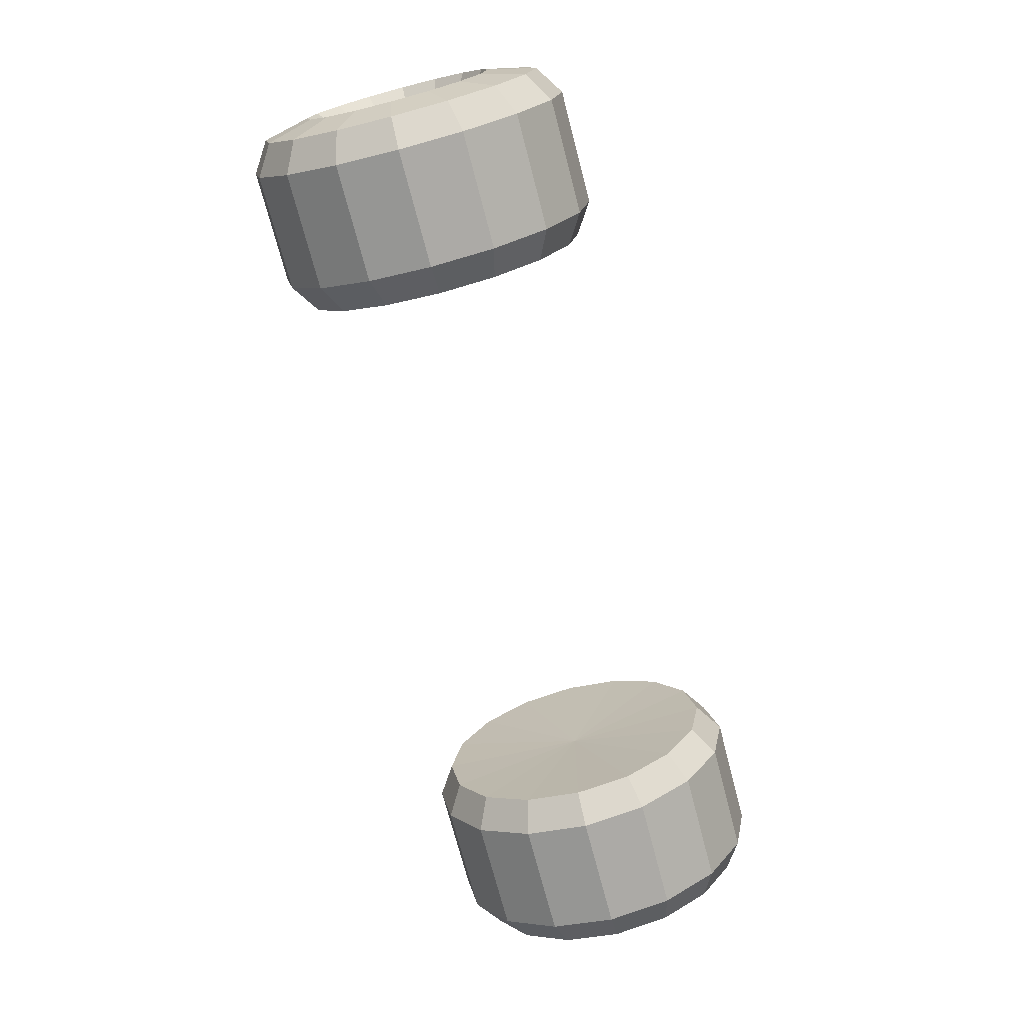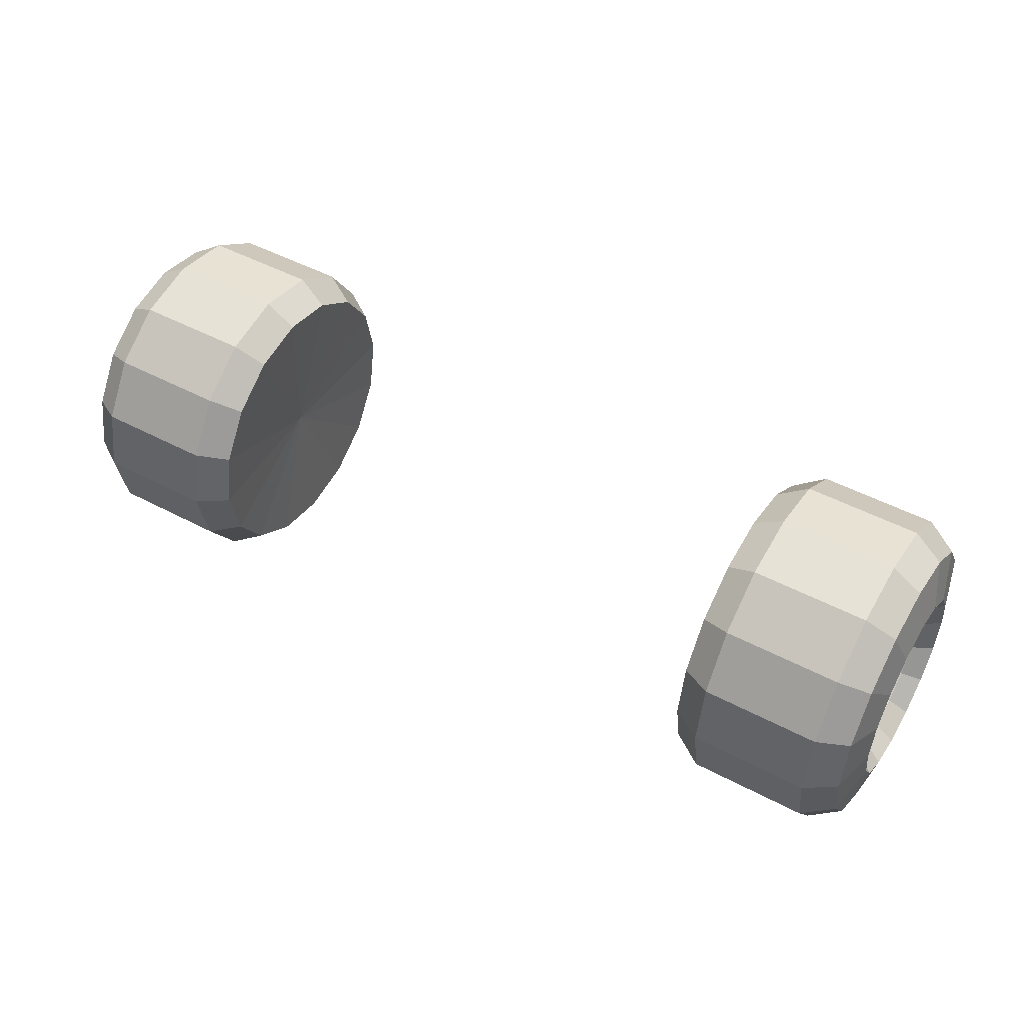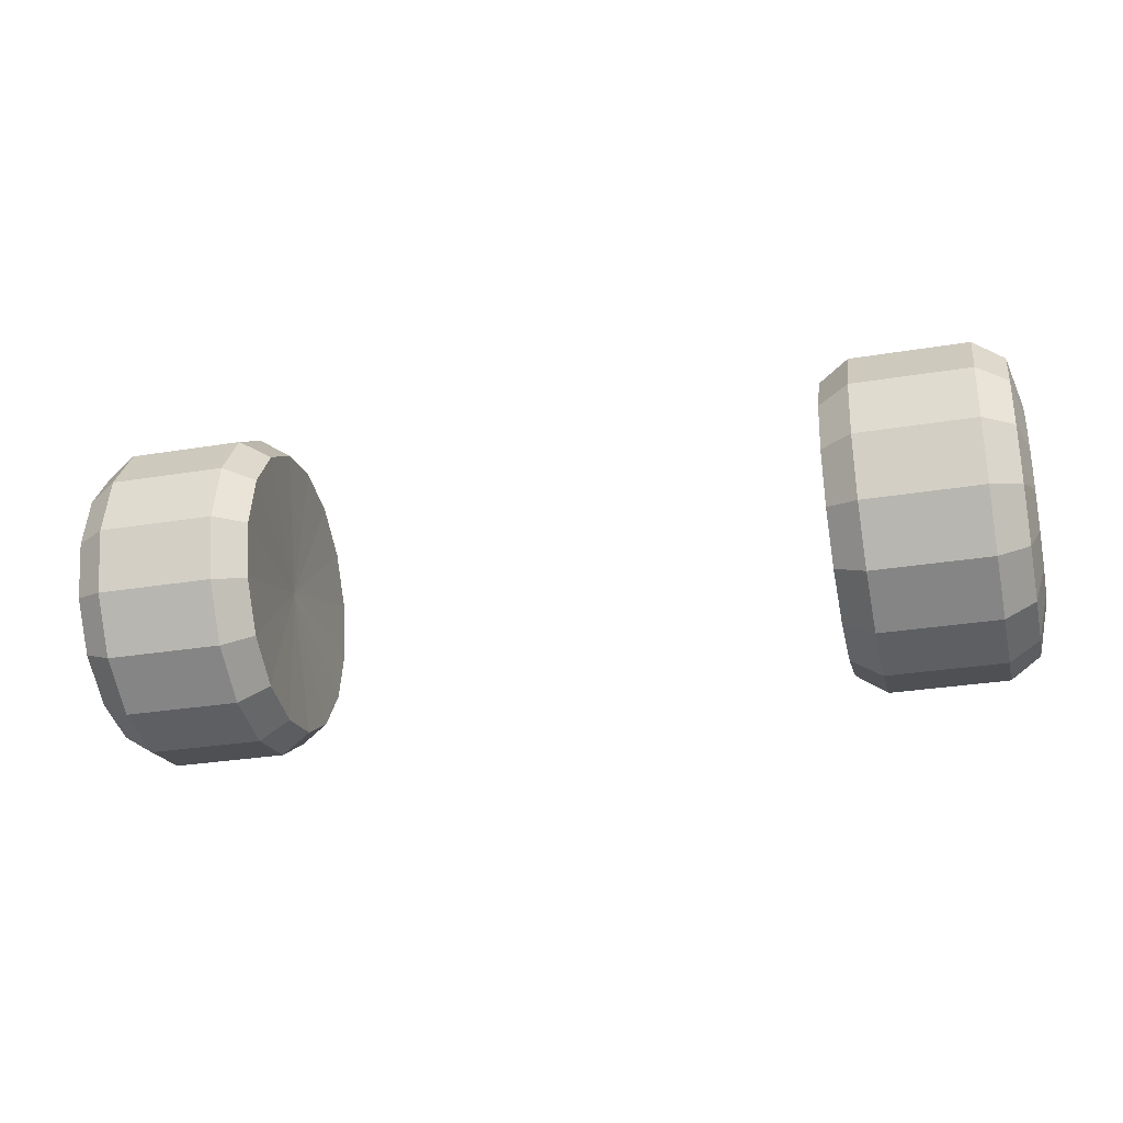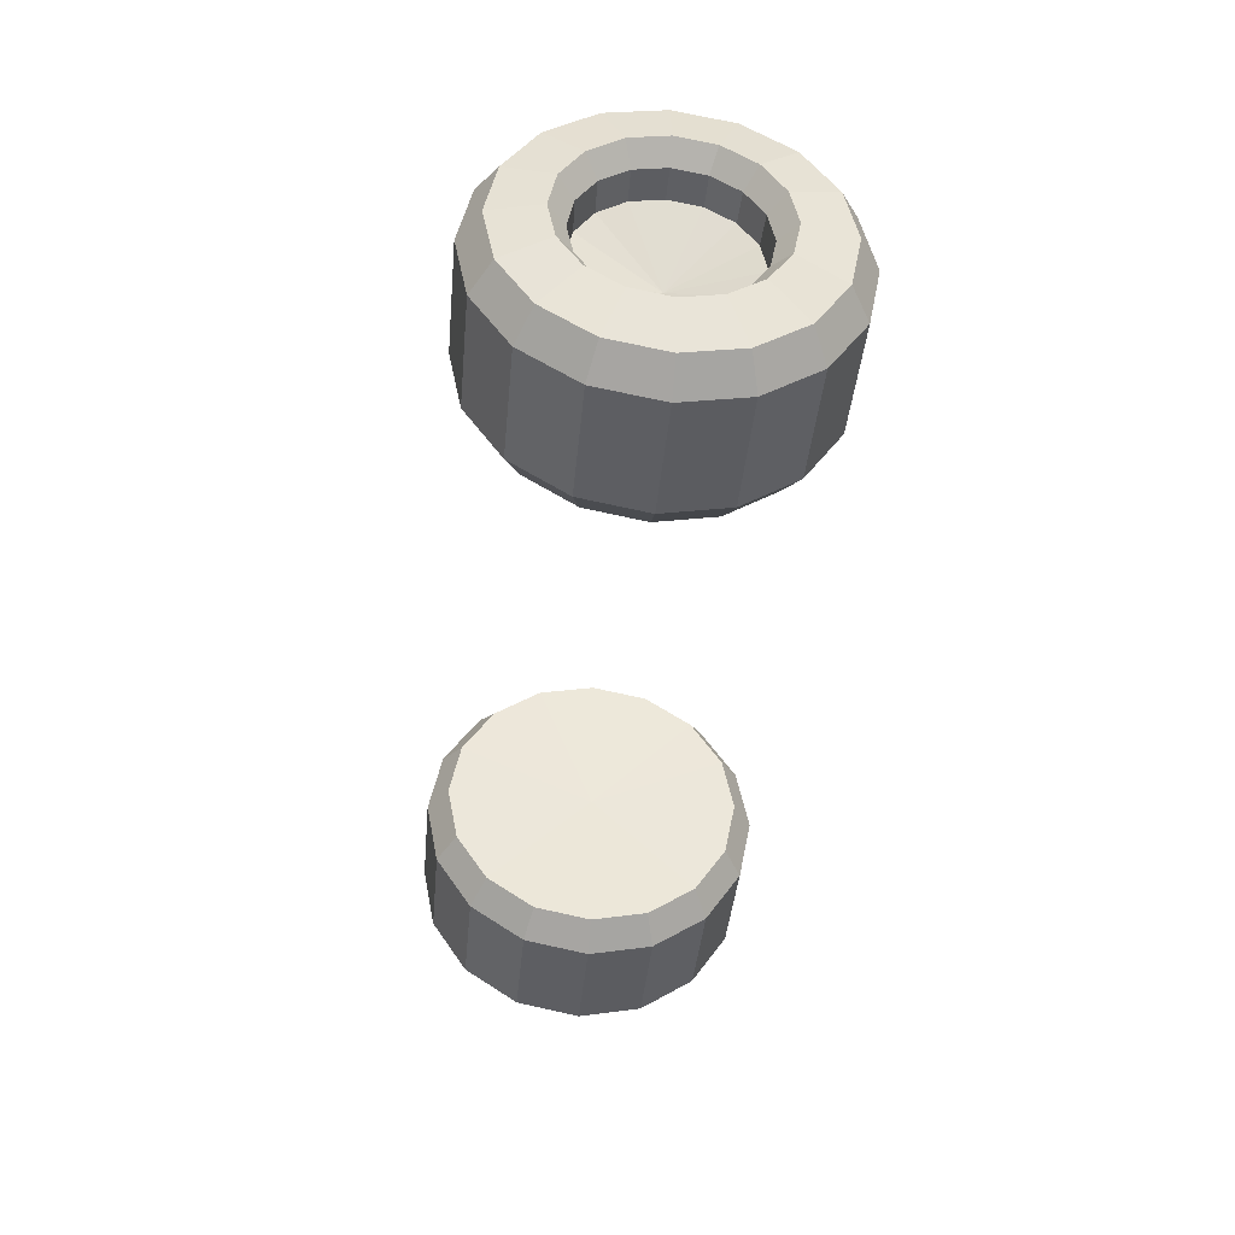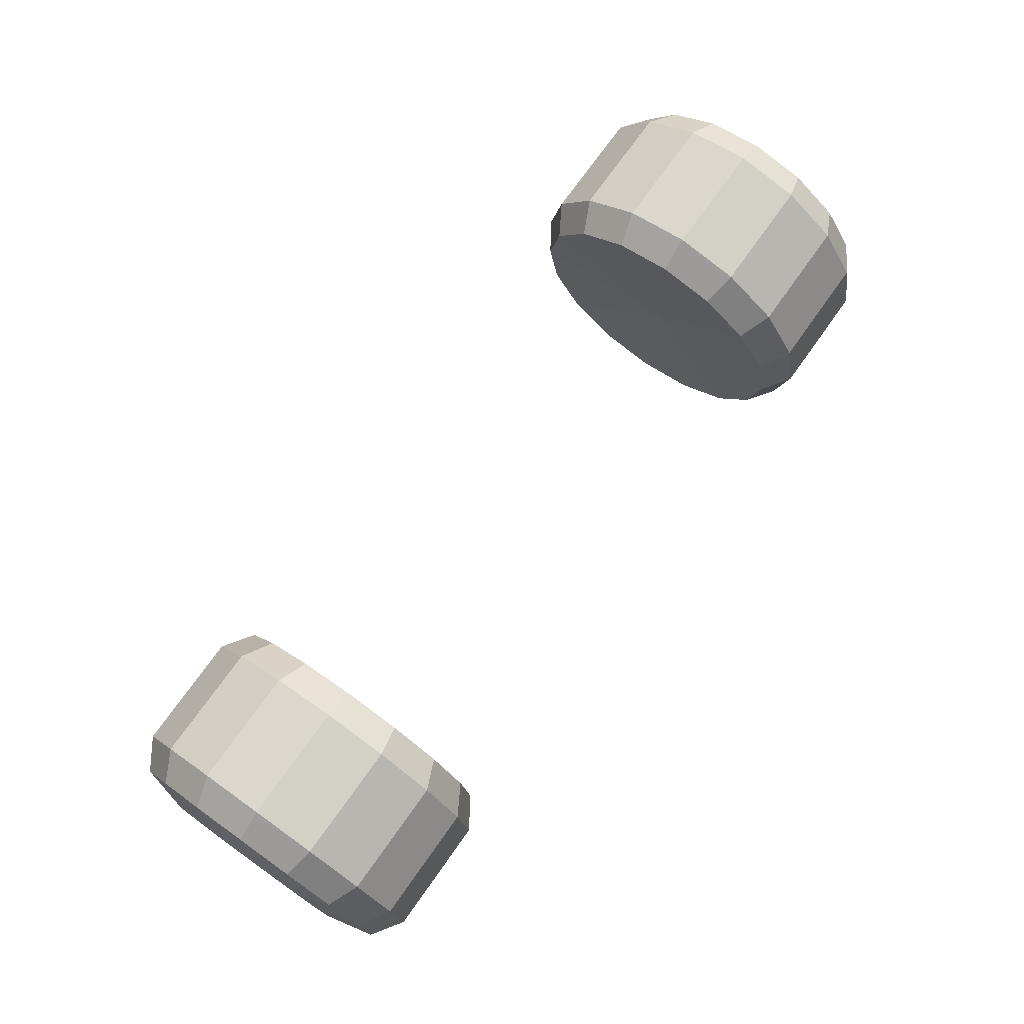
<metadata>
{"format":"obj","ext":"obj","renderer":"f3d","projection":"perspective","resolution":1024,"background":"white","views":[{"elev":-72.9,"azim":104.7,"up":"+Y"},{"elev":48.6,"azim":-149.4,"up":"+Y"},{"elev":-29.9,"azim":-166.5,"up":"+Y"},{"elev":-41.2,"azim":-95.3,"up":"+Z"},{"elev":74.6,"azim":125.5,"up":"+Y"}]}
</metadata>
<code>
v  -8.48 3.868 10.25
v  -7.917 4.01 9.903
v  -7.917 2.835 9.67
v  -8.48 2.835 10.04
v  -8.48 4.743 10.83
v  -7.917 5.006 10.57
v  -8.48 5.329 11.71
v  -7.917 5.672 11.57
v  -8.48 5.534 12.74
v  -7.917 5.906 12.74
v  -8.681 2.835 10.94
v  -8.681 3.523 11.08
v  -8.681 4.107 11.47
v  -8.681 4.498 12.05
v  -8.681 4.635 12.74
v  -8.324 2.835 11.24
v  -8.324 3.41 11.35
v  -8.324 3.898 11.68
v  -8.324 4.223 12.17
v  -8.324 4.338 12.74
v  -7.759 2.835 11.26
v  -7.212 2.835 12.74
v  -7.759 3.401 11.37
v  -7.759 3.882 11.69
v  -7.759 4.203 12.17
v  -7.759 4.316 12.74
v  -5.76 5.006 10.57
v  -5.76 4.01 9.903
v  -5.76 5.672 11.57
v  -5.197 3.868 10.25
v  -5.197 2.835 10.04
v  -5.76 2.835 9.67
v  -5.197 4.743 10.83
v  -5.197 5.329 11.71
v  -5.76 5.906 12.74
v  -5.197 5.534 12.74
v  -5.294 2.835 12.74
v  -8.48 5.329 13.77
v  -7.917 5.672 13.92
v  -8.48 4.743 14.65
v  -7.917 5.006 14.91
v  -7.917 4.01 15.58
v  -8.48 3.868 15.23
v  -8.48 2.835 15.44
v  -7.917 2.835 15.81
v  -8.681 4.498 13.43
v  -8.681 4.107 14.01
v  -8.681 3.523 14.4
v  -8.681 2.835 14.54
v  -8.324 4.223 13.32
v  -8.324 3.898 13.8
v  -8.324 3.41 14.13
v  -8.324 2.835 14.24
v  -7.759 4.203 13.31
v  -7.759 3.882 13.79
v  -7.759 3.401 14.11
v  -7.759 2.835 14.22
v  -5.76 5.006 14.91
v  -5.76 5.672 13.92
v  -5.76 4.01 15.58
v  -5.197 5.329 13.77
v  -5.197 4.743 14.65
v  -5.197 3.868 15.23
v  -5.76 2.835 15.81
v  -5.197 2.835 15.44
v  -8.48 1.802 15.23
v  -7.917 1.659 15.58
v  -8.48 0.9259 14.65
v  -7.917 0.6631 14.91
v  -8.48 0.3407 13.77
v  -7.917 -0.0027 13.92
v  -8.48 0.1352 12.74
v  -7.917 -0.2364 12.74
v  -8.681 2.146 14.4
v  -8.681 1.562 14.01
v  -8.681 1.172 13.43
v  -8.681 1.035 12.74
v  -8.324 2.259 14.13
v  -8.324 1.772 13.8
v  -8.324 1.446 13.32
v  -8.324 1.331 12.74
v  -7.759 2.268 14.11
v  -7.759 1.787 13.79
v  -7.759 1.466 13.31
v  -7.759 1.353 12.74
v  -5.76 0.6631 14.91
v  -5.76 1.659 15.58
v  -5.76 -0.0027 13.92
v  -5.197 1.802 15.23
v  -5.197 0.9259 14.65
v  -5.197 0.3407 13.77
v  -5.197 0.1352 12.74
v  -5.76 -0.2364 12.74
v  -7.917 -0.0027 11.57
v  -8.48 0.3407 11.71
v  -8.48 0.9259 10.83
v  -7.917 0.6631 10.57
v  -8.48 1.802 10.25
v  -7.917 1.659 9.903
v  -8.681 1.172 12.05
v  -8.681 1.562 11.47
v  -8.681 2.146 11.08
v  -8.324 1.446 12.17
v  -8.324 1.772 11.68
v  -8.324 2.259 11.35
v  -7.759 1.466 12.17
v  -7.759 1.787 11.69
v  -7.759 2.268 11.37
v  -5.76 -0.0027 11.57
v  -5.76 0.6631 10.57
v  -5.76 1.659 9.903
v  -5.197 0.3407 11.71
v  -5.197 0.9259 10.83
v  -5.197 1.802 10.25
v  8.48 3.868 10.25
v  8.48 2.835 10.04
v  7.917 2.835 9.67
v  7.917 4.01 9.903
v  8.48 4.743 10.83
v  7.917 5.006 10.57
v  8.48 5.329 11.71
v  7.917 5.672 11.57
v  7.917 5.906 12.74
v  8.48 5.534 12.74
v  8.681 2.835 10.94
v  8.681 3.523 11.08
v  8.681 4.107 11.47
v  8.681 4.498 12.05
v  8.681 4.635 12.74
v  8.324 2.835 11.24
v  8.324 3.41 11.35
v  8.324 3.898 11.68
v  8.324 4.223 12.17
v  8.324 4.338 12.74
v  7.759 2.835 11.26
v  7.759 3.401 11.37
v  7.212 2.835 12.74
v  7.759 3.882 11.69
v  7.759 4.203 12.17
v  7.759 4.316 12.74
v  5.76 4.01 9.903
v  5.76 5.006 10.57
v  5.76 5.672 11.57
v  5.76 2.835 9.67
v  5.197 2.835 10.04
v  5.197 3.868 10.25
v  5.197 4.743 10.83
v  5.197 5.329 11.71
v  5.197 5.534 12.74
v  5.76 5.906 12.74
v  5.294 2.835 12.74
v  8.48 5.329 13.77
v  7.917 5.672 13.92
v  7.917 5.006 14.91
v  8.48 4.743 14.65
v  7.917 4.01 15.58
v  8.48 3.868 15.23
v  7.917 2.835 15.81
v  8.48 2.835 15.44
v  8.681 4.498 13.43
v  8.681 4.107 14.01
v  8.681 3.523 14.4
v  8.681 2.835 14.54
v  8.324 4.223 13.32
v  8.324 3.898 13.8
v  8.324 3.41 14.13
v  8.324 2.835 14.24
v  7.759 4.203 13.31
v  7.759 3.882 13.79
v  7.759 3.401 14.11
v  7.759 2.835 14.22
v  5.76 5.006 14.91
v  5.76 5.672 13.92
v  5.76 4.01 15.58
v  5.197 5.329 13.77
v  5.197 4.743 14.65
v  5.197 3.868 15.23
v  5.76 2.835 15.81
v  5.197 2.835 15.44
v  8.48 1.802 15.23
v  7.917 1.659 15.58
v  7.917 0.6631 14.91
v  8.48 0.9259 14.65
v  7.917 -0.0027 13.92
v  8.48 0.3407 13.77
v  8.48 0.1352 12.74
v  7.917 -0.2364 12.74
v  8.681 2.146 14.4
v  8.681 1.562 14.01
v  8.681 1.172 13.43
v  8.681 1.035 12.74
v  8.324 2.259 14.13
v  8.324 1.772 13.8
v  8.324 1.446 13.32
v  8.324 1.331 12.74
v  7.759 2.268 14.11
v  7.759 1.787 13.79
v  7.759 1.466 13.31
v  7.759 1.353 12.74
v  5.76 0.6631 14.91
v  5.76 1.659 15.58
v  5.76 -0.0027 13.92
v  5.197 1.802 15.23
v  5.197 0.9259 14.65
v  5.197 0.3407 13.77
v  5.197 0.1352 12.74
v  5.76 -0.2364 12.74
v  7.917 -0.0027 11.57
v  8.48 0.3407 11.71
v  7.917 0.6631 10.57
v  8.48 0.9259 10.83
v  8.48 1.802 10.25
v  7.917 1.659 9.903
v  8.681 1.172 12.05
v  8.681 1.562 11.47
v  8.681 2.146 11.08
v  8.324 1.446 12.17
v  8.324 1.772 11.68
v  8.324 2.259 11.35
v  7.759 1.466 12.17
v  7.759 1.787 11.69
v  7.759 2.268 11.37
v  5.76 -0.0027 11.57
v  5.76 0.6631 10.57
v  5.76 1.659 9.903
v  5.197 0.3407 11.71
v  5.197 0.9259 10.83
v  5.197 1.802 10.25
g Camaro_Warrior_RearWheels
f 1 2 3
f 3 4 1
f 5 6 2
f 2 1 5
f 7 8 6
f 6 5 7
f 8 7 9
f 9 10 8
f 11 12 1
f 1 4 11
f 5 1 12
f 12 13 5
f 14 7 5
f 5 13 14
f 14 15 9
f 9 7 14
f 16 17 12
f 12 11 16
f 12 17 18
f 18 13 12
f 14 13 18
f 18 19 14
f 14 19 20
f 20 15 14
f 21 22 23
f 23 22 24
f 24 22 25
f 25 22 26
f 2 6 27
f 27 28 2
f 29 27 6
f 6 8 29
f 28 30 31
f 31 32 28
f 28 27 33
f 33 30 28
f 34 33 27
f 27 29 34
f 34 29 35
f 35 36 34
f 37 31 30
f 37 30 33
f 37 33 34
f 37 34 36
f 32 3 2
f 2 28 32
f 29 8 10
f 10 35 29
f 38 39 10
f 10 9 38
f 39 38 40
f 40 41 39
f 42 41 40
f 40 43 42
f 42 43 44
f 44 45 42
f 46 38 9
f 9 15 46
f 40 38 46
f 46 47 40
f 43 40 47
f 47 48 43
f 49 44 43
f 43 48 49
f 15 20 50
f 50 46 15
f 46 50 51
f 51 47 46
f 51 52 48
f 48 47 51
f 53 49 48
f 48 52 53
f 26 22 54
f 54 22 55
f 55 22 56
f 56 22 57
f 58 59 39
f 39 41 58
f 60 58 41
f 41 42 60
f 61 36 35
f 35 59 61
f 59 58 62
f 62 61 59
f 60 63 62
f 62 58 60
f 64 65 63
f 63 60 64
f 37 36 61
f 37 61 62
f 37 62 63
f 37 63 65
f 39 59 35
f 35 10 39
f 64 60 42
f 42 45 64
f 66 67 45
f 45 44 66
f 66 68 69
f 69 67 66
f 68 70 71
f 71 69 68
f 72 73 71
f 71 70 72
f 49 74 66
f 66 44 49
f 66 74 75
f 75 68 66
f 76 70 68
f 68 75 76
f 77 72 70
f 70 76 77
f 49 53 78
f 78 74 49
f 74 78 79
f 79 75 74
f 80 76 75
f 75 79 80
f 81 77 76
f 76 80 81
f 57 22 82
f 82 22 83
f 83 22 84
f 84 22 85
f 86 87 67
f 67 69 86
f 88 86 69
f 69 71 88
f 64 87 89
f 89 65 64
f 87 86 90
f 90 89 87
f 88 91 90
f 90 86 88
f 92 91 88
f 88 93 92
f 37 65 89
f 37 89 90
f 37 90 91
f 37 91 92
f 64 45 67
f 67 87 64
f 71 73 93
f 93 88 71
f 94 73 72
f 72 95 94
f 94 95 96
f 96 97 94
f 98 99 97
f 97 96 98
f 98 4 3
f 3 99 98
f 72 77 100
f 100 95 72
f 95 100 101
f 101 96 95
f 96 101 102
f 102 98 96
f 11 4 98
f 98 102 11
f 81 103 100
f 100 77 81
f 104 101 100
f 100 103 104
f 105 102 101
f 101 104 105
f 102 105 16
f 16 11 102
f 85 22 106
f 106 22 107
f 107 22 108
f 108 22 21
f 109 94 97
f 97 110 109
f 99 111 110
f 110 97 99
f 112 92 93
f 93 109 112
f 110 113 112
f 112 109 110
f 113 110 111
f 111 114 113
f 31 114 111
f 111 32 31
f 37 92 112
f 37 112 113
f 37 113 114
f 37 114 31
f 94 109 93
f 93 73 94
f 99 3 32
f 32 111 99
f 21 23 17
f 17 16 21
f 17 23 24
f 24 18 17
f 18 24 25
f 25 19 18
f 26 20 19
f 19 25 26
f 54 50 20
f 20 26 54
f 51 50 54
f 54 55 51
f 56 52 51
f 51 55 56
f 53 52 56
f 56 57 53
f 53 57 82
f 82 78 53
f 78 82 83
f 83 79 78
f 84 80 79
f 79 83 84
f 81 80 84
f 84 85 81
f 103 81 85
f 85 106 103
f 106 107 104
f 104 103 106
f 108 105 104
f 104 107 108
f 21 16 105
f 105 108 21
f 115 116 117
f 117 118 115
f 119 115 118
f 118 120 119
f 121 119 120
f 120 122 121
f 122 123 124
f 124 121 122
f 125 116 115
f 115 126 125
f 119 127 126
f 126 115 119
f 128 127 119
f 119 121 128
f 128 121 124
f 124 129 128
f 130 125 126
f 126 131 130
f 126 127 132
f 132 131 126
f 128 133 132
f 132 127 128
f 128 129 134
f 134 133 128
f 135 136 137
f 136 138 137
f 138 139 137
f 139 140 137
f 118 141 142
f 142 120 118
f 143 122 120
f 120 142 143
f 141 144 145
f 145 146 141
f 141 146 147
f 147 142 141
f 148 143 142
f 142 147 148
f 148 149 150
f 150 143 148
f 151 146 145
f 151 147 146
f 151 148 147
f 151 149 148
f 144 141 118
f 118 117 144
f 143 150 123
f 123 122 143
f 152 124 123
f 123 153 152
f 153 154 155
f 155 152 153
f 156 157 155
f 155 154 156
f 156 158 159
f 159 157 156
f 160 129 124
f 124 152 160
f 155 161 160
f 160 152 155
f 157 162 161
f 161 155 157
f 163 162 157
f 157 159 163
f 129 160 164
f 164 134 129
f 160 161 165
f 165 164 160
f 165 161 162
f 162 166 165
f 167 166 162
f 162 163 167
f 140 168 137
f 168 169 137
f 169 170 137
f 170 171 137
f 172 154 153
f 153 173 172
f 174 156 154
f 154 172 174
f 175 173 150
f 150 149 175
f 173 175 176
f 176 172 173
f 174 172 176
f 176 177 174
f 178 174 177
f 177 179 178
f 151 175 149
f 151 176 175
f 151 177 176
f 151 179 177
f 153 123 150
f 150 173 153
f 178 158 156
f 156 174 178
f 180 159 158
f 158 181 180
f 180 181 182
f 182 183 180
f 183 182 184
f 184 185 183
f 186 185 184
f 184 187 186
f 163 159 180
f 180 188 163
f 180 183 189
f 189 188 180
f 190 189 183
f 183 185 190
f 191 190 185
f 185 186 191
f 163 188 192
f 192 167 163
f 188 189 193
f 193 192 188
f 194 193 189
f 189 190 194
f 195 194 190
f 190 191 195
f 171 196 137
f 196 197 137
f 197 198 137
f 198 199 137
f 200 182 181
f 181 201 200
f 202 184 182
f 182 200 202
f 178 179 203
f 203 201 178
f 201 203 204
f 204 200 201
f 202 200 204
f 204 205 202
f 206 207 202
f 202 205 206
f 151 203 179
f 151 204 203
f 151 205 204
f 151 206 205
f 178 201 181
f 181 158 178
f 184 202 207
f 207 187 184
f 208 209 186
f 186 187 208
f 208 210 211
f 211 209 208
f 212 211 210
f 210 213 212
f 212 213 117
f 117 116 212
f 186 209 214
f 214 191 186
f 209 211 215
f 215 214 209
f 211 212 216
f 216 215 211
f 125 216 212
f 212 116 125
f 195 191 214
f 214 217 195
f 218 217 214
f 214 215 218
f 219 218 215
f 215 216 219
f 216 125 130
f 130 219 216
f 199 220 137
f 220 221 137
f 221 222 137
f 222 135 137
f 223 224 210
f 210 208 223
f 213 210 224
f 224 225 213
f 226 223 207
f 207 206 226
f 224 223 226
f 226 227 224
f 227 228 225
f 225 224 227
f 145 144 225
f 225 228 145
f 151 226 206
f 151 227 226
f 151 228 227
f 151 145 228
f 208 187 207
f 207 223 208
f 213 225 144
f 144 117 213
f 135 130 131
f 131 136 135
f 131 132 138
f 138 136 131
f 132 133 139
f 139 138 132
f 140 139 133
f 133 134 140
f 168 140 134
f 134 164 168
f 165 169 168
f 168 164 165
f 170 169 165
f 165 166 170
f 167 171 170
f 170 166 167
f 167 192 196
f 196 171 167
f 192 193 197
f 197 196 192
f 198 197 193
f 193 194 198
f 195 199 198
f 198 194 195
f 217 220 199
f 199 195 217
f 220 217 218
f 218 221 220
f 222 221 218
f 218 219 222
f 135 222 219
f 219 130 135

</code>
